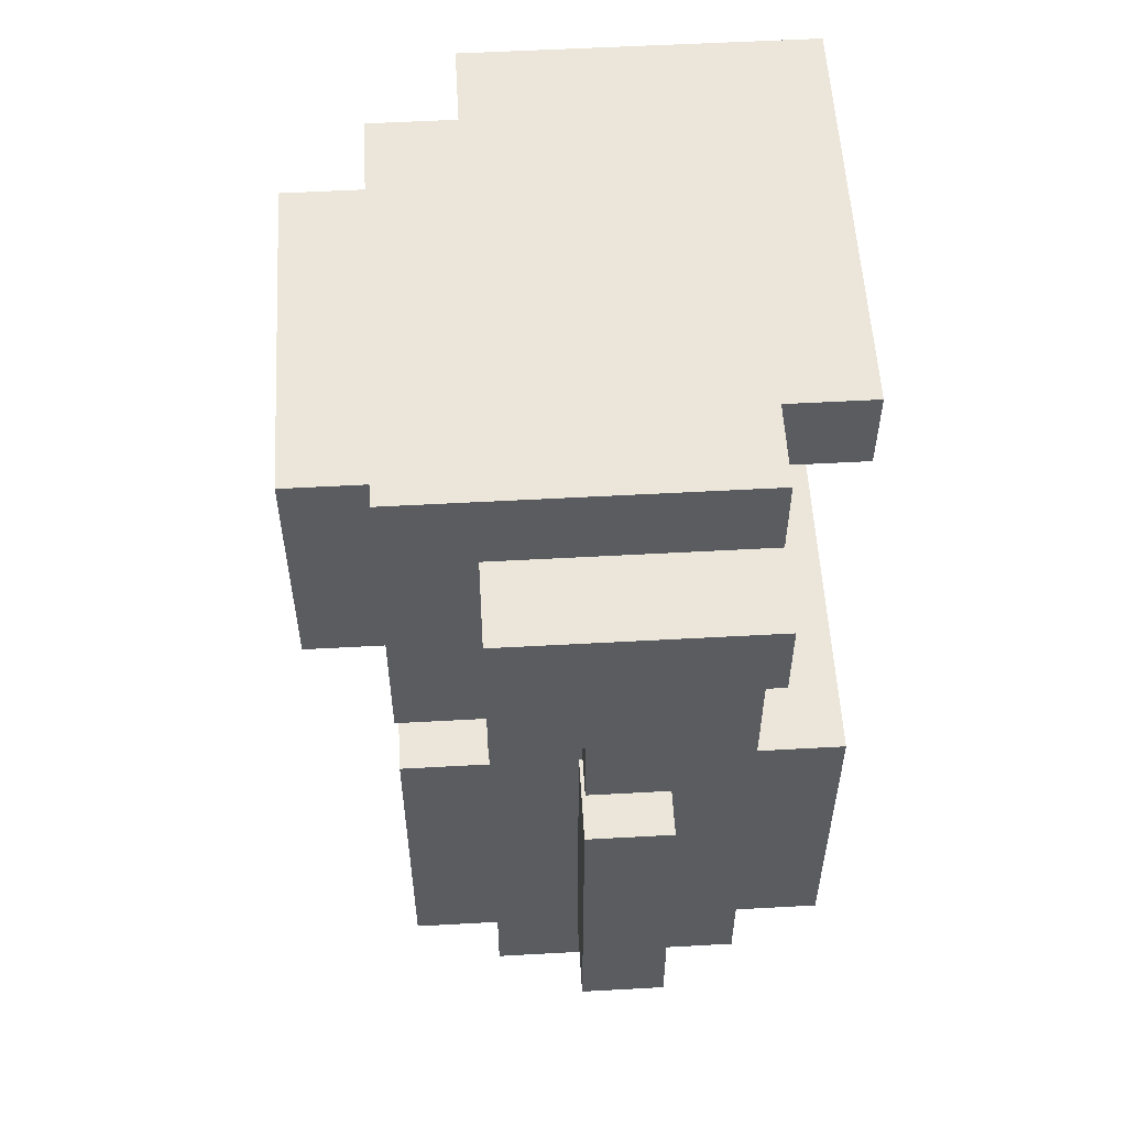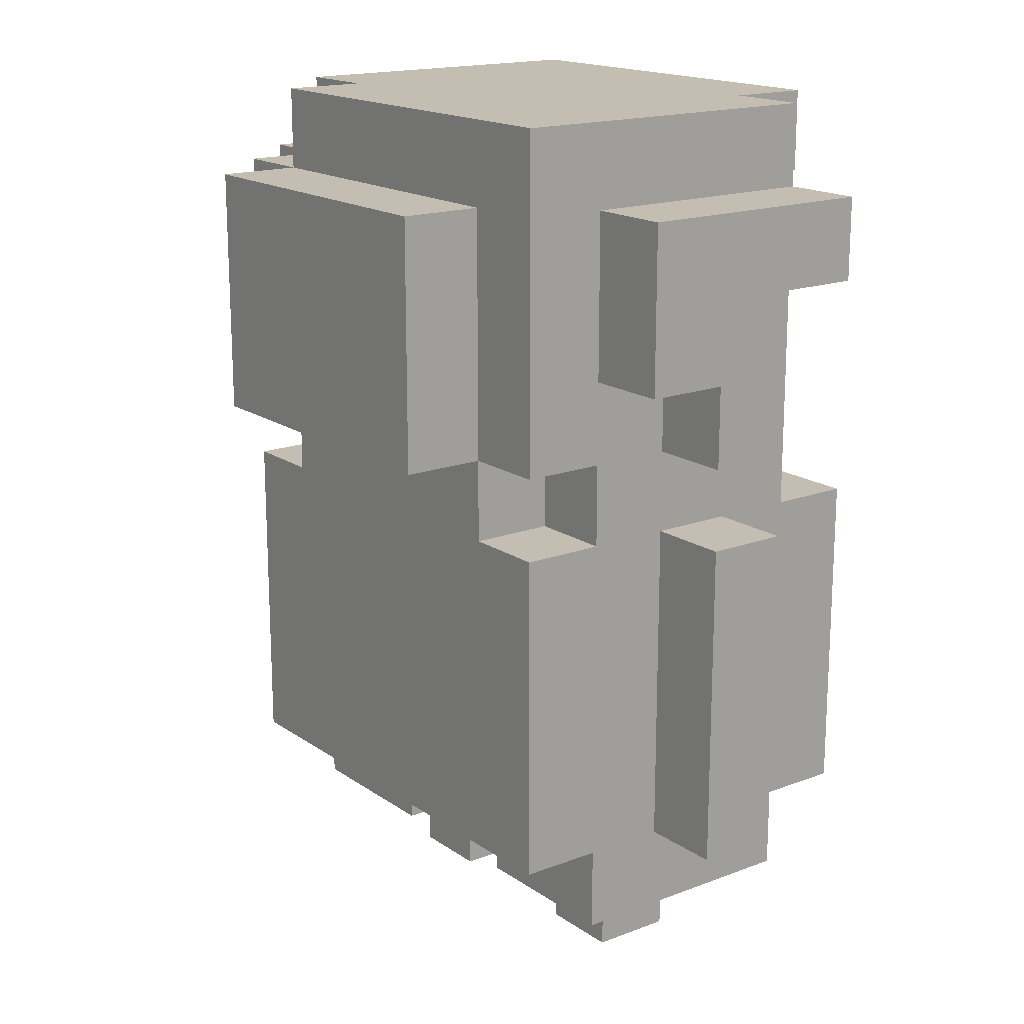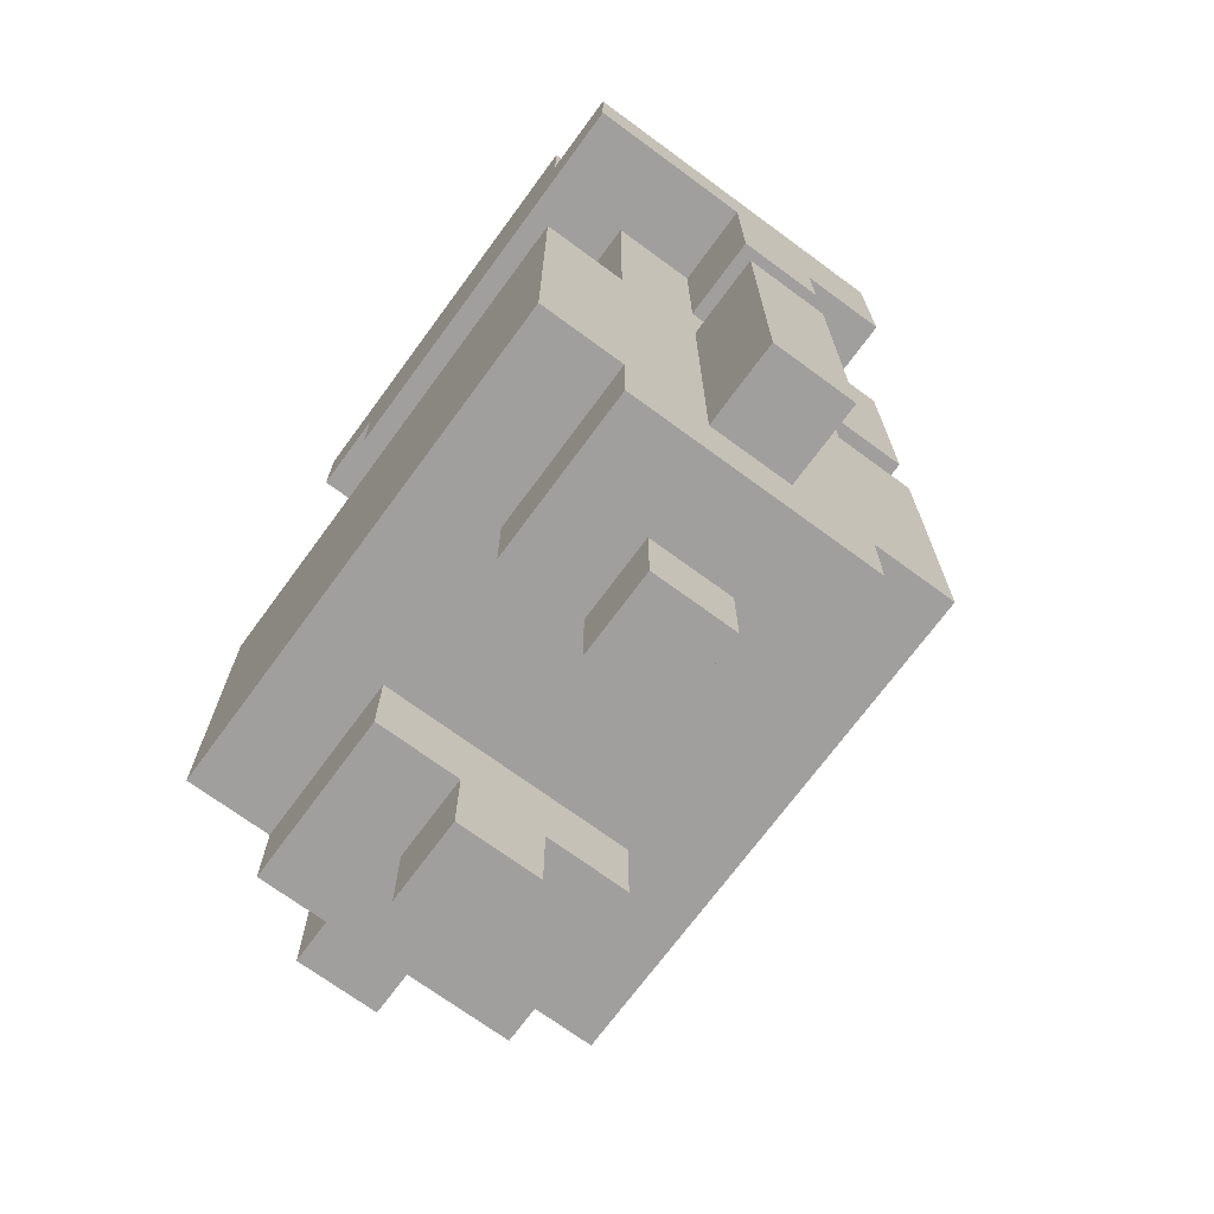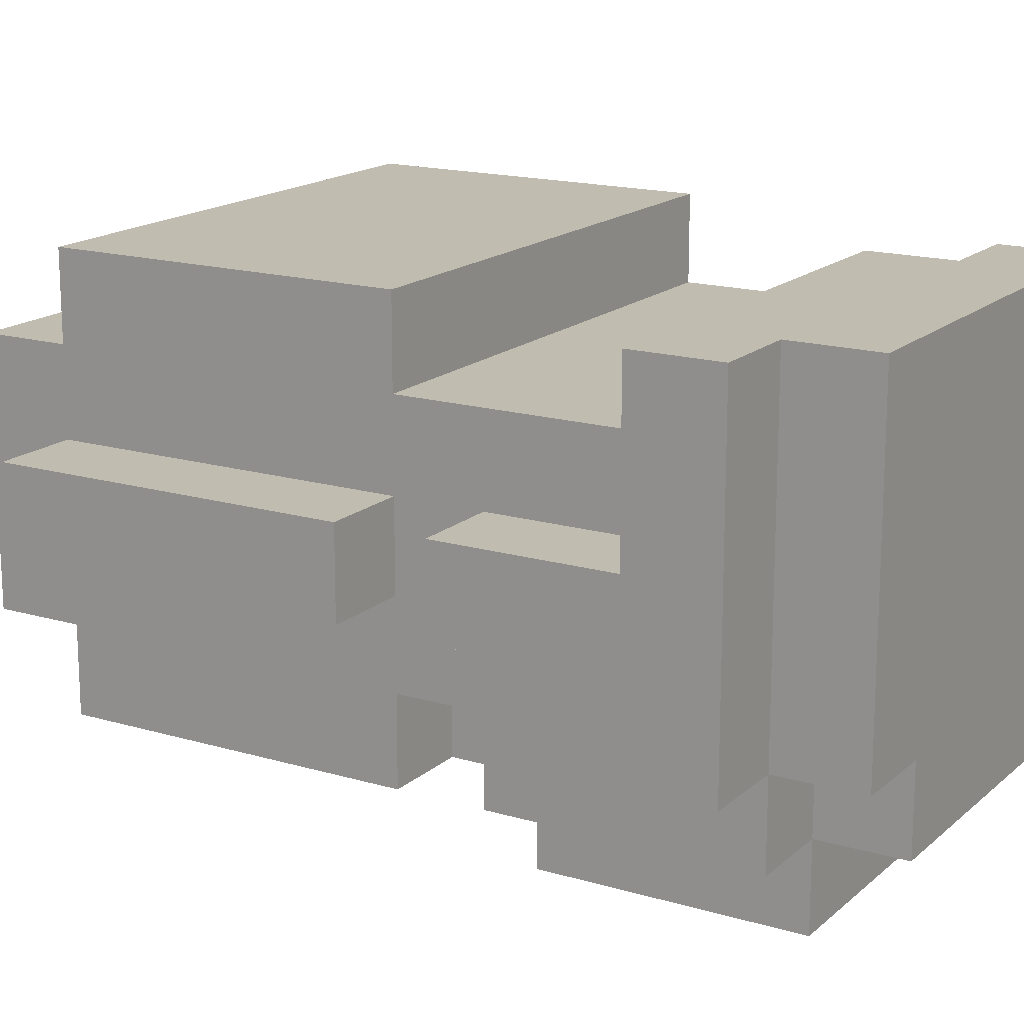
<metadata>
{"format":"obj","ext":"obj","renderer":"f3d","projection":"perspective","resolution":1024,"background":"white","views":[{"elev":55.7,"azim":-93.3,"up":"+Y"},{"elev":17.2,"azim":-126.9,"up":"+Y"},{"elev":-71.3,"azim":53.7,"up":"+Y"},{"elev":16.6,"azim":121.1,"up":"+Z"}]}
</metadata>
<code>
o
v -0.4 0.2 0.1
v -0.4 0.2 0
v -0.4 0.3 0.1
v -0.4 0.3 0
v -0.4 0.6 0.1
v -0.4 0.6 0
v -0.4 0.7 0.1
v -0.4 0.7 0
v -0.4 0.8 0.1
v -0.4 0.8 0
v -0.4 0.8 -0.1
v -0.4 0.9 0.2
v -0.4 0.9 0.1
v -0.4 0.9 0
v -0.4 0.9 -0.1
v -0.4 1 0.2
v -0.4 1 0
v -0.4 1 -0.1
v -0.3 0.1 0.2
v -0.3 0.1 -0.1
v -0.3 0.2 0.3
v -0.3 0.2 0.2
v -0.3 0.2 0.1
v -0.3 0.2 0
v -0.3 0.2 -0.1
v -0.3 0.2 -0.2
v -0.3 0.3 0.1
v -0.3 0.3 0
v -0.3 0.6 0.3
v -0.3 0.6 0.2
v -0.3 0.6 0.1
v -0.3 0.6 0
v -0.3 0.6 -0.1
v -0.3 0.6 -0.2
v -0.3 0.7 0.1
v -0.3 0.7 0
v -0.3 0.7 -0.1
v -0.3 0.7 -0.2
v -0.3 0.8 0.1
v -0.3 0.8 0
v -0.3 0.8 -0.1
v -0.3 0.9 0.2
v -0.3 0.9 0.1
v -0.3 0.9 -0.1
v -0.3 1 0.2
v -0.3 1 0
v -0.3 1 -0.1
v -0.3 1.1 0.2
v -0.3 1.1 -0.2
v -0.2 0 0.1
v -0.2 0 0
v -0.2 0.1 0.1
v -0.2 0.1 0
v -0.2 0.6 -0.1
v -0.2 0.6 -0.2
v -0.2 0.7 -0.1
v -0.2 0.7 -0.2
v -0.2 0.7 -0.3
v -0.2 1 0.3
v -0.2 1 0.2
v -0.2 1 -0.2
v -0.2 1 -0.3
v -0.2 1.1 0.3
v -0.2 1.1 0.2
v -0.1 0.9 0.3
v -0.1 0.9 0.2
v -0.1 1 0.3
v -0.1 1 0.2
v 0.1 0 0.1
v 0.1 0 0
v 0.1 0.1 0.2
v 0.1 0.1 0.1
v 0.1 0.1 0
v 0.1 0.1 -0.1
v 0.1 0.2 0.2
v 0.1 0.2 -0.1
v -0.1 0 0.1
v -0.1 0 0
v -0.1 0.1 0.2
v -0.1 0.1 0.1
v -0.1 0.1 0
v -0.1 0.1 -0.1
v -0.1 0.2 0.2
v -0.1 0.2 -0.1
v 0.2 0 0.1
v 0.2 0 0
v 0.2 0.1 0.1
v 0.2 0.1 0
v 0.2 0.6 -0.1
v 0.2 0.6 -0.2
v 0.2 0.7 -0.1
v 0.2 0.7 -0.2
v 0.2 0.7 -0.3
v 0.2 1 -0.1
v 0.2 1 -0.2
v 0.2 1 -0.3
v 0.2 1.1 -0.1
v 0.2 1.1 -0.2
v 0.3 0.1 0.2
v 0.3 0.1 -0.1
v 0.3 0.2 0.3
v 0.3 0.2 0.2
v 0.3 0.2 0.1
v 0.3 0.2 0
v 0.3 0.2 -0.1
v 0.3 0.2 -0.2
v 0.3 0.3 0.1
v 0.3 0.3 0
v 0.3 0.6 0.3
v 0.3 0.6 0.2
v 0.3 0.6 0.1
v 0.3 0.6 0
v 0.3 0.6 -0.1
v 0.3 0.6 -0.2
v 0.3 0.7 0.1
v 0.3 0.7 0
v 0.3 0.7 -0.1
v 0.3 0.7 -0.2
v 0.3 0.8 0.1
v 0.3 0.8 0
v 0.3 0.8 -0.1
v 0.3 0.9 0.2
v 0.3 0.9 0.1
v 0.3 1 0.3
v 0.3 1 0.2
v 0.3 1 -0.1
v 0.3 1 -0.2
v 0.3 1.1 0.3
v 0.3 1.1 -0.1
v 0.4 0.2 0.1
v 0.4 0.2 0
v 0.4 0.3 0.1
v 0.4 0.3 0
v 0.4 0.6 0.1
v 0.4 0.6 0
v 0.4 0.7 0.1
v 0.4 0.7 0
v 0.4 0.8 0.1
v 0.4 0.8 0
v 0.4 0.8 -0.1
v 0.4 0.9 0.3
v 0.4 0.9 0.2
v 0.4 0.9 0.1
v 0.4 1 0.3
v 0.4 1 0.2
v 0.4 1 -0.1
v -0.3 0.2 0.3
v -0.3 0.6 0.3
v -0.2 1 0.3
v -0.2 1.1 0.3
v -0.1 0.5 0.3
v -0.1 0.6 0.3
v -0.1 0.9 0.3
v -0.1 1 0.3
v 0.1 0.5 0.3
v 0.1 0.6 0.3
v 0.3 0.2 0.3
v 0.3 0.6 0.3
v 0.3 1 0.3
v 0.3 1.1 0.3
v 0.4 0.9 0.3
v 0.4 1 0.3
v -0.4 0.9 0.2
v -0.4 1 0.2
v -0.3 0.1 0.2
v -0.3 0.2 0.2
v -0.3 0.6 0.2
v -0.3 0.9 0.2
v -0.3 1 0.2
v -0.3 1.1 0.2
v -0.2 0.7 0.2
v -0.2 0.8 0.2
v -0.2 1 0.2
v -0.2 1.1 0.2
v -0.1 0.1 0.2
v -0.1 0.2 0.2
v -0.1 0.6 0.2
v -0.1 0.7 0.2
v -0.1 0.8 0.2
v -0.1 0.9 0.2
v -0.1 1 0.2
v 0.1 0.1 0.2
v 0.1 0.2 0.2
v 0.1 0.6 0.2
v 0.1 0.7 0.2
v 0.1 0.8 0.2
v 0.2 0.7 0.2
v 0.2 0.8 0.2
v 0.3 0.1 0.2
v 0.3 0.2 0.2
v 0.3 0.6 0.2
v 0.3 0.9 0.2
v -0.4 0.2 0.1
v -0.4 0.3 0.1
v -0.4 0.6 0.1
v -0.4 0.7 0.1
v -0.4 0.8 0.1
v -0.4 0.9 0.1
v -0.3 0.2 0.1
v -0.3 0.3 0.1
v -0.3 0.6 0.1
v -0.3 0.7 0.1
v -0.3 0.8 0.1
v -0.3 0.9 0.1
v -0.2 0 0.1
v -0.2 0.1 0.1
v -0.1 0 0.1
v -0.1 0.1 0.1
v 0.1 0 0.1
v 0.1 0.1 0.1
v 0.2 0 0.1
v 0.2 0.1 0.1
v 0.3 0.2 0.1
v 0.3 0.3 0.1
v 0.3 0.6 0.1
v 0.3 0.7 0.1
v 0.3 0.8 0.1
v 0.3 0.9 0.1
v 0.4 0.2 0.1
v 0.4 0.3 0.1
v 0.4 0.6 0.1
v 0.4 0.7 0.1
v 0.4 0.8 0.1
v 0.4 0.9 0.1
v -0.4 0.2 0
v -0.4 0.3 0
v -0.4 0.6 0
v -0.4 0.7 0
v -0.4 0.8 0
v -0.3 0.2 0
v -0.3 0.3 0
v -0.3 0.6 0
v -0.3 0.7 0
v -0.3 0.8 0
v -0.2 0 0
v -0.2 0.1 0
v -0.1 0 0
v -0.1 0.1 0
v 0.1 0 0
v 0.1 0.1 0
v 0.2 0 0
v 0.2 0.1 0
v 0.3 0.2 0
v 0.3 0.3 0
v 0.3 0.6 0
v 0.3 0.7 0
v 0.3 0.8 0
v 0.4 0.2 0
v 0.4 0.3 0
v 0.4 0.6 0
v 0.4 0.7 0
v 0.4 0.8 0
v -0.4 0.8 -0.1
v -0.4 0.9 -0.1
v -0.4 1 -0.1
v -0.3 0.1 -0.1
v -0.3 0.2 -0.1
v -0.3 0.6 -0.1
v -0.3 0.7 -0.1
v -0.3 0.8 -0.1
v -0.3 0.9 -0.1
v -0.3 1 -0.1
v -0.2 0.6 -0.1
v -0.2 0.7 -0.1
v -0.1 0.1 -0.1
v -0.1 0.2 -0.1
v 0.1 0.1 -0.1
v 0.1 0.2 -0.1
v 0.2 0.6 -0.1
v 0.2 0.7 -0.1
v 0.2 1 -0.1
v 0.2 1.1 -0.1
v 0.3 0.1 -0.1
v 0.3 0.2 -0.1
v 0.3 0.6 -0.1
v 0.3 0.7 -0.1
v 0.3 0.8 -0.1
v 0.3 1 -0.1
v 0.3 1.1 -0.1
v 0.4 0.8 -0.1
v 0.4 1 -0.1
v -0.3 0.2 -0.2
v -0.3 0.6 -0.2
v -0.3 0.7 -0.2
v -0.3 1.1 -0.2
v -0.2 0.6 -0.2
v -0.2 0.7 -0.2
v -0.2 1 -0.2
v 0.2 0.6 -0.2
v 0.2 0.7 -0.2
v 0.2 1 -0.2
v 0.2 1.1 -0.2
v 0.3 0.2 -0.2
v 0.3 0.6 -0.2
v 0.3 0.7 -0.2
v 0.3 1 -0.2
v -0.2 0.7 -0.3
v -0.2 1 -0.3
v 0.2 0.7 -0.3
v 0.2 1 -0.3
v -0.2 0 0.1
v -0.1 0 0.1
v 0.1 0 0.1
v 0.2 0 0.1
v -0.2 0 0
v -0.1 0 0
v 0.1 0 0
v 0.2 0 0
v -0.3 0.1 0.2
v -0.1 0.1 0.2
v 0.1 0.1 0.2
v 0.3 0.1 0.2
v -0.2 0.1 0.1
v -0.1 0.1 0.1
v 0.1 0.1 0.1
v 0.2 0.1 0.1
v -0.2 0.1 0
v -0.1 0.1 0
v 0.1 0.1 0
v 0.2 0.1 0
v -0.3 0.1 -0.1
v -0.1 0.1 -0.1
v 0.1 0.1 -0.1
v 0.3 0.1 -0.1
v -0.3 0.2 0.3
v 0.3 0.2 0.3
v -0.3 0.2 0.2
v -0.1 0.2 0.2
v 0.1 0.2 0.2
v 0.3 0.2 0.2
v -0.4 0.2 0.1
v -0.3 0.2 0.1
v 0.3 0.2 0.1
v 0.4 0.2 0.1
v -0.4 0.2 0
v -0.3 0.2 0
v 0.3 0.2 0
v 0.4 0.2 0
v -0.3 0.2 -0.1
v -0.1 0.2 -0.1
v 0.1 0.2 -0.1
v 0.3 0.2 -0.1
v -0.3 0.2 -0.2
v 0.3 0.2 -0.2
v -0.4 0.7 0.1
v -0.3 0.7 0.1
v 0.3 0.7 0.1
v 0.4 0.7 0.1
v -0.4 0.7 0
v -0.3 0.7 0
v 0.3 0.7 0
v 0.4 0.7 0
v -0.3 0.7 -0.1
v -0.2 0.7 -0.1
v 0.2 0.7 -0.1
v 0.3 0.7 -0.1
v -0.3 0.7 -0.2
v -0.2 0.7 -0.2
v 0.2 0.7 -0.2
v 0.3 0.7 -0.2
v -0.2 0.7 -0.3
v 0.2 0.7 -0.3
v -0.4 0.8 0
v -0.3 0.8 0
v 0.3 0.8 0
v 0.4 0.8 0
v -0.4 0.8 -0.1
v -0.3 0.8 -0.1
v 0.3 0.8 -0.1
v 0.4 0.8 -0.1
v -0.1 0.9 0.3
v 0.4 0.9 0.3
v -0.4 0.9 0.2
v -0.3 0.9 0.2
v -0.1 0.9 0.2
v 0.3 0.9 0.2
v 0.4 0.9 0.2
v -0.4 0.9 0.1
v -0.3 0.9 0.1
v 0.3 0.9 0.1
v 0.4 0.9 0.1
v -0.2 1 0.3
v -0.1 1 0.3
v -0.2 1 0.2
v -0.1 1 0.2
v -0.3 0.6 0.3
v -0.1 0.6 0.3
v 0.1 0.6 0.3
v 0.3 0.6 0.3
v -0.3 0.6 0.2
v -0.1 0.6 0.2
v 0.1 0.6 0.2
v 0.3 0.6 0.2
v -0.4 0.6 0.1
v -0.3 0.6 0.1
v 0.3 0.6 0.1
v 0.4 0.6 0.1
v -0.4 0.6 0
v -0.3 0.6 0
v 0.3 0.6 0
v 0.4 0.6 0
v -0.3 0.6 -0.1
v -0.2 0.6 -0.1
v 0.2 0.6 -0.1
v 0.3 0.6 -0.1
v -0.3 0.6 -0.2
v -0.2 0.6 -0.2
v 0.2 0.6 -0.2
v 0.3 0.6 -0.2
v 0.3 1 0.3
v 0.4 1 0.3
v -0.4 1 0.2
v -0.3 1 0.2
v 0.3 1 0.2
v 0.4 1 0.2
v -0.4 1 0
v -0.3 1 0
v -0.4 1 -0.1
v -0.3 1 -0.1
v 0.2 1 -0.1
v 0.3 1 -0.1
v 0.4 1 -0.1
v -0.2 1 -0.2
v 0.2 1 -0.2
v 0.3 1 -0.2
v -0.2 1 -0.3
v 0.2 1 -0.3
v -0.2 1.1 0.3
v 0.3 1.1 0.3
v -0.3 1.1 0.2
v -0.2 1.1 0.2
v 0.2 1.1 -0.1
v 0.3 1.1 -0.1
v -0.3 1.1 -0.2
v 0.2 1.1 -0.2
f 3 2 1
f 4 2 3
f 5 4 3
f 6 4 5
f 9 8 7
f 10 8 9
f 13 10 9
f 13 11 10
f 14 11 13
f 15 11 14
f 16 13 12
f 16 14 13
f 17 15 14
f 17 14 16
f 18 15 17
f 22 20 19
f 23 20 22
f 24 20 23
f 25 20 24
f 27 22 21
f 27 23 22
f 28 26 25
f 28 25 24
f 29 27 21
f 30 27 29
f 31 27 30
f 32 26 28
f 33 26 32
f 34 26 33
f 35 31 30
f 35 33 32
f 35 32 31
f 36 33 35
f 37 33 36
f 39 35 30
f 40 37 36
f 41 38 37
f 41 37 40
f 42 39 30
f 43 39 42
f 44 38 41
f 47 38 44
f 48 46 45
f 48 47 46
f 49 38 47
f 49 47 48
f 52 51 50
f 53 51 52
f 56 55 54
f 57 55 56
f 61 58 57
f 62 58 61
f 63 60 59
f 64 60 63
f 67 66 65
f 68 66 67
f 72 70 69
f 73 70 72
f 75 72 71
f 75 74 73
f 75 73 72
f 76 74 75
f 77 78 80
f 80 78 81
f 79 80 83
f 81 82 83
f 80 81 83
f 83 82 84
f 85 86 87
f 87 86 88
f 89 90 91
f 91 90 92
f 92 93 95
f 95 93 96
f 94 95 97
f 97 95 98
f 99 100 102
f 102 100 103
f 103 100 104
f 104 100 105
f 101 102 107
f 102 103 107
f 105 106 108
f 104 105 108
f 101 107 109
f 109 107 110
f 110 107 111
f 108 106 112
f 112 106 113
f 113 106 114
f 110 111 115
f 112 113 115
f 111 112 115
f 115 113 116
f 116 113 117
f 110 115 119
f 116 117 120
f 117 118 121
f 120 117 121
f 110 119 122
f 122 119 123
f 121 118 126
f 126 118 127
f 124 125 128
f 125 126 128
f 128 126 129
f 130 131 132
f 132 131 133
f 132 133 134
f 134 133 135
f 136 137 138
f 138 137 139
f 138 139 143
f 139 140 143
f 141 142 144
f 142 143 145
f 144 142 145
f 143 140 146
f 145 143 146
f 151 148 147
f 152 148 151
f 154 150 149
f 155 152 151
f 155 151 147
f 156 152 155
f 157 155 147
f 157 156 155
f 158 156 157
f 159 154 153
f 159 150 154
f 160 150 159
f 161 159 153
f 162 159 161
f 168 164 163
f 169 164 168
f 171 168 167
f 171 169 168
f 172 169 171
f 173 170 169
f 173 169 172
f 174 170 173
f 175 166 165
f 176 166 175
f 177 171 167
f 178 172 171
f 178 171 177
f 179 173 172
f 179 172 178
f 180 173 179
f 181 173 180
f 184 178 177
f 184 179 178
f 184 180 179
f 185 180 184
f 186 180 185
f 187 185 184
f 187 186 185
f 188 180 186
f 188 186 187
f 189 183 182
f 190 183 189
f 191 187 184
f 191 188 187
f 192 180 188
f 192 188 191
f 199 194 193
f 200 195 194
f 200 194 199
f 201 195 200
f 202 197 196
f 203 198 197
f 203 197 202
f 204 198 203
f 207 206 205
f 208 206 207
f 211 210 209
f 212 210 211
f 219 214 213
f 220 215 214
f 220 214 219
f 221 215 220
f 222 217 216
f 223 218 217
f 223 217 222
f 224 218 223
f 225 226 230
f 226 227 231
f 230 226 231
f 231 227 232
f 228 229 233
f 233 229 234
f 235 236 237
f 237 236 238
f 239 240 241
f 241 240 242
f 243 244 248
f 244 245 249
f 248 244 249
f 249 245 250
f 246 247 251
f 251 247 252
f 253 254 260
f 254 255 261
f 260 254 261
f 261 255 262
f 258 259 263
f 263 259 264
f 256 257 265
f 265 257 266
f 267 268 273
f 273 268 274
f 269 270 275
f 275 270 276
f 271 272 278
f 278 272 279
f 277 278 280
f 280 278 281
f 282 283 286
f 284 285 287
f 287 285 288
f 282 286 289
f 286 287 289
f 289 287 290
f 288 285 291
f 291 285 292
f 282 289 293
f 293 289 294
f 290 291 295
f 295 291 296
f 297 298 299
f 299 298 300
f 305 302 301
f 306 302 305
f 307 304 303
f 308 304 307
f 313 310 309
f 314 310 313
f 315 312 311
f 316 312 315
f 317 313 309
f 320 312 316
f 321 318 317
f 321 317 309
f 322 318 321
f 323 320 319
f 324 312 320
f 324 320 323
f 327 326 325
f 328 326 327
f 329 326 328
f 330 326 329
f 335 332 331
f 336 332 335
f 337 334 333
f 338 334 337
f 340 329 328
f 341 329 340
f 343 340 339
f 343 342 341
f 343 341 340
f 344 342 343
f 349 346 345
f 350 346 349
f 351 348 347
f 352 348 351
f 357 354 353
f 358 354 357
f 359 356 355
f 360 356 359
f 361 359 358
f 362 359 361
f 367 364 363
f 368 364 367
f 369 366 365
f 370 366 369
f 375 372 371
f 376 372 375
f 377 372 376
f 378 374 373
f 379 374 378
f 380 377 376
f 381 377 380
f 384 383 382
f 385 383 384
f 386 387 390
f 387 388 391
f 390 387 391
f 388 389 392
f 391 388 392
f 392 389 393
f 394 395 398
f 398 395 399
f 396 397 400
f 400 397 401
f 402 403 406
f 406 403 407
f 404 405 408
f 408 405 409
f 410 411 414
f 414 411 415
f 412 413 416
f 416 413 417
f 416 417 418
f 418 417 419
f 414 415 421
f 421 415 422
f 420 421 424
f 424 421 425
f 423 424 426
f 426 424 427
f 428 429 431
f 431 429 432
f 430 431 432
f 432 429 433
f 430 432 434
f 434 432 435

</code>
